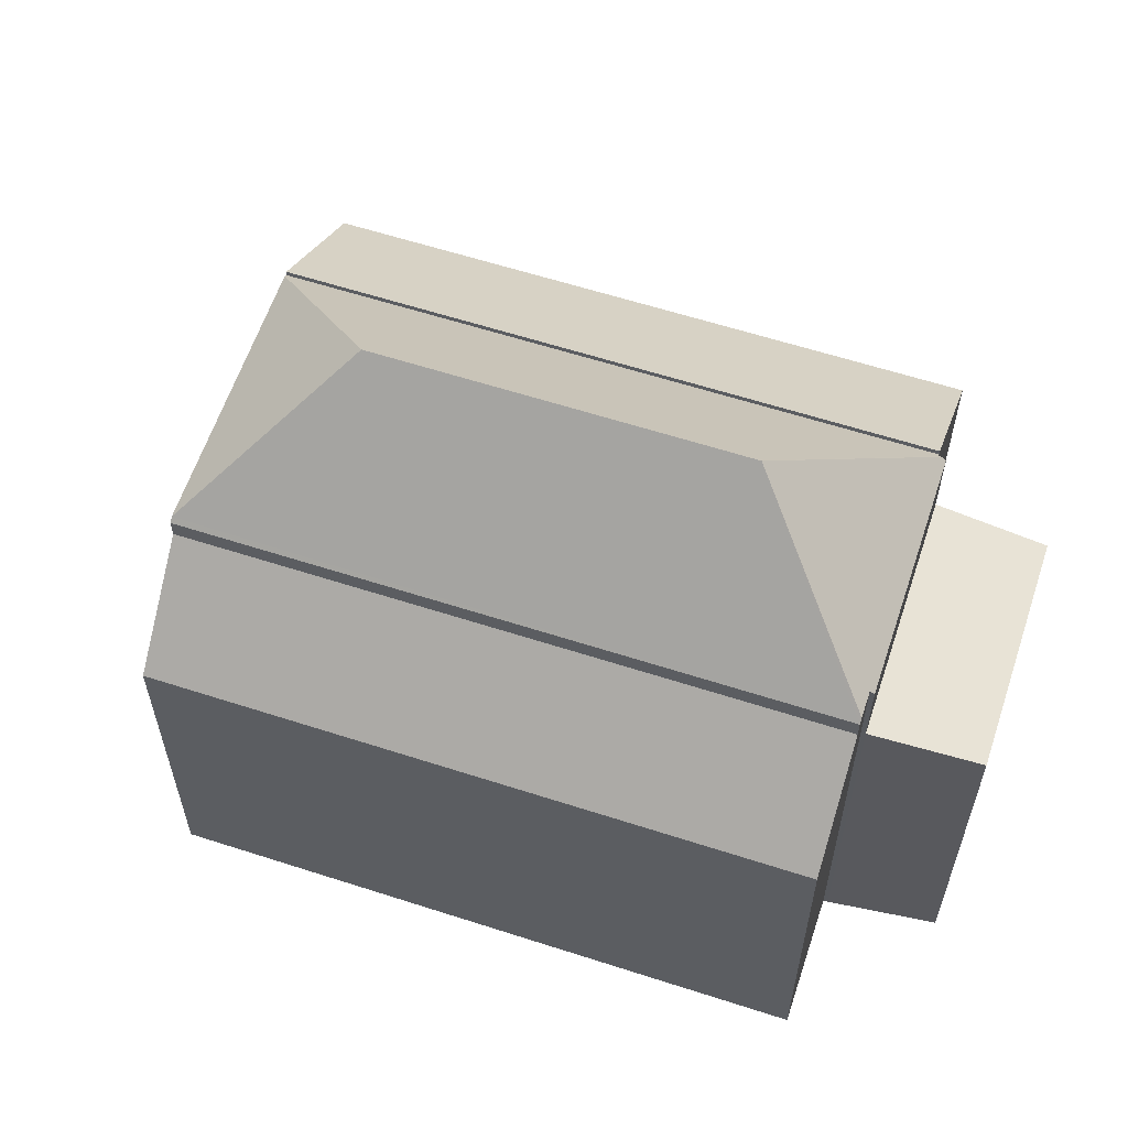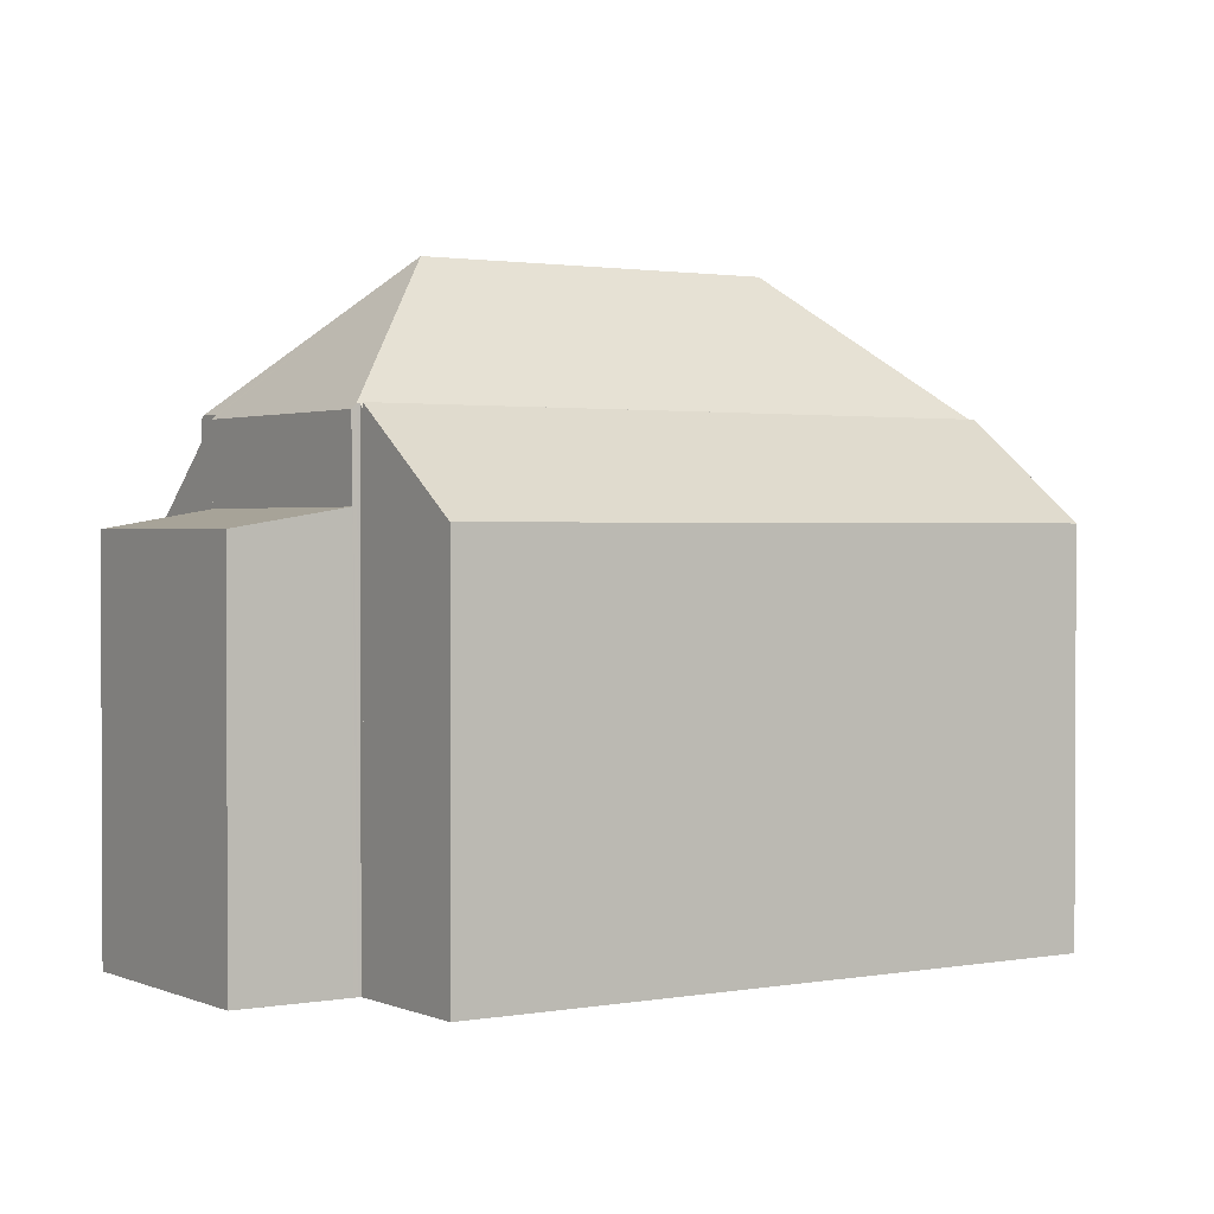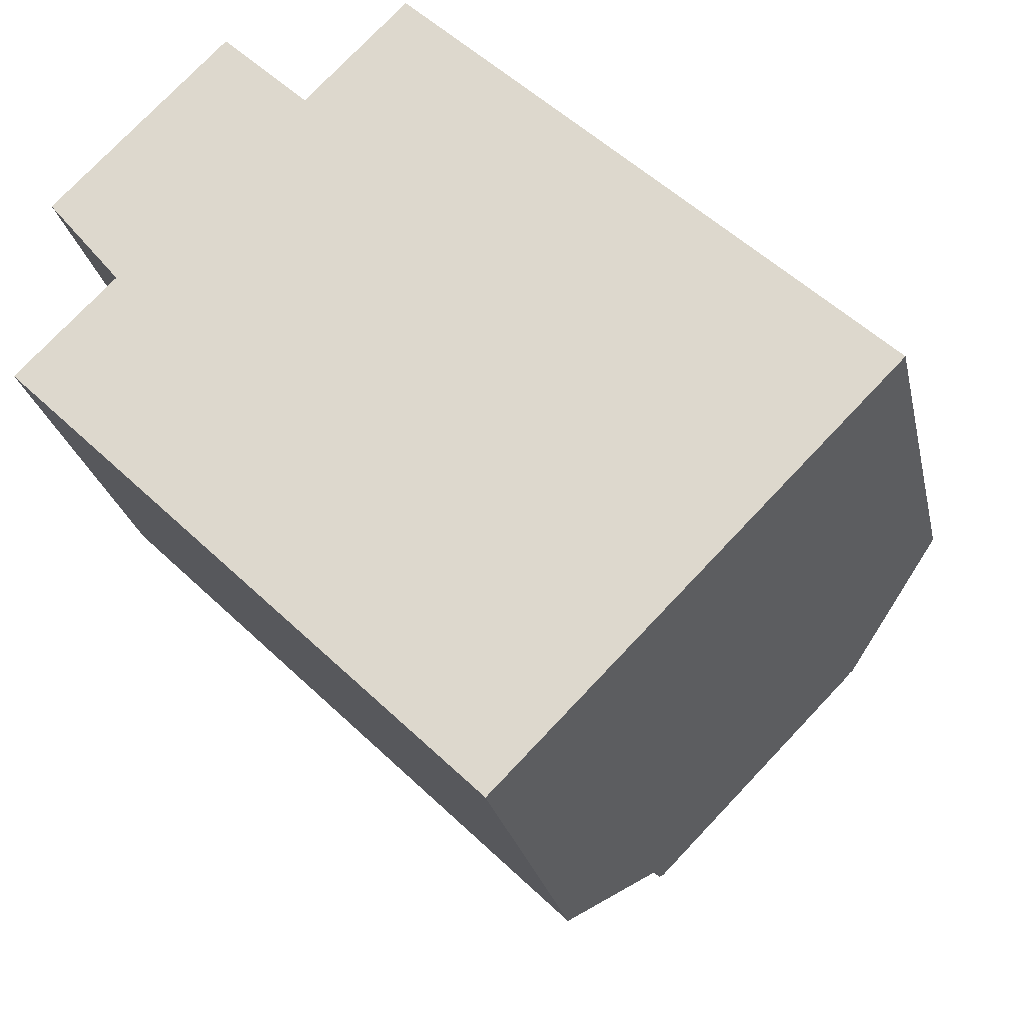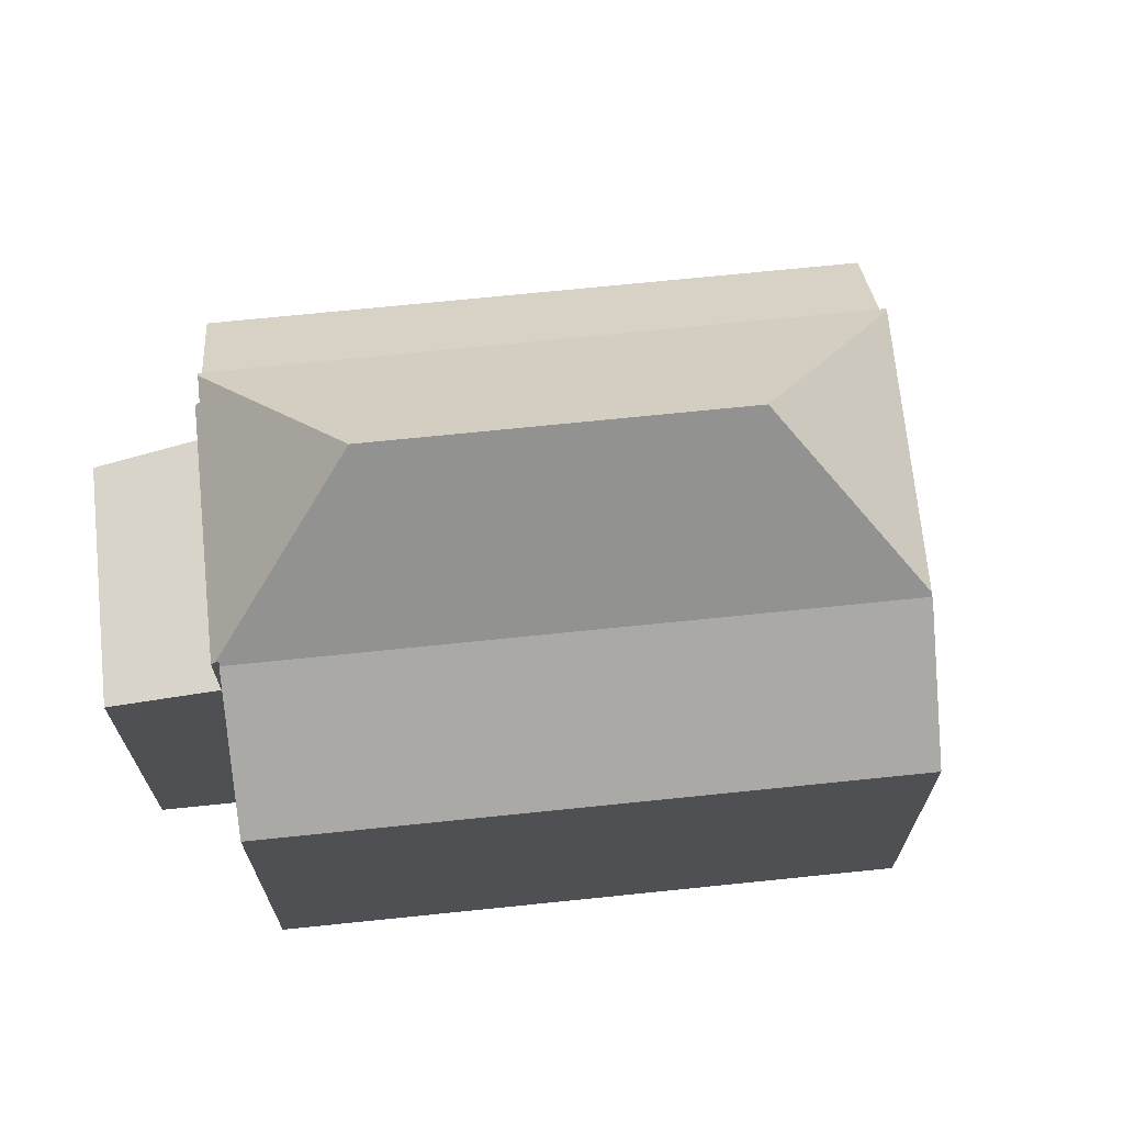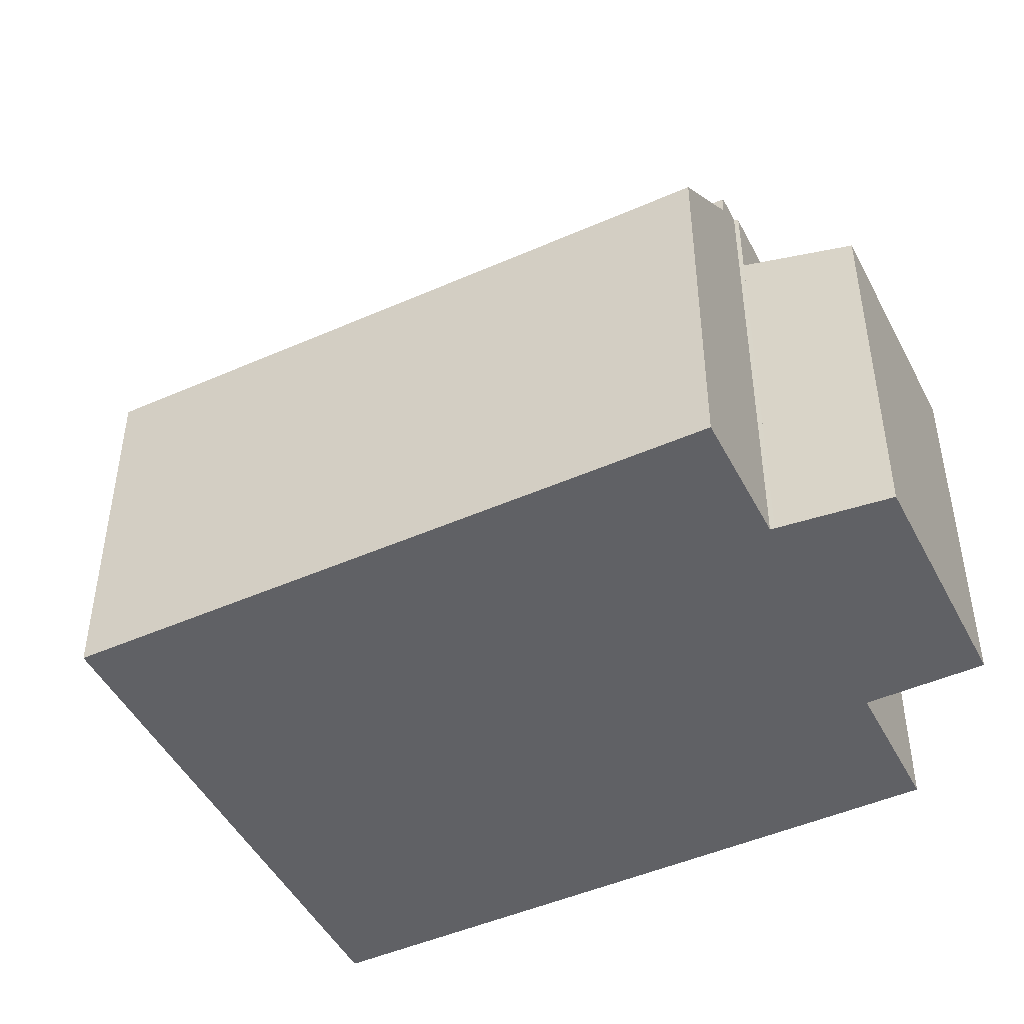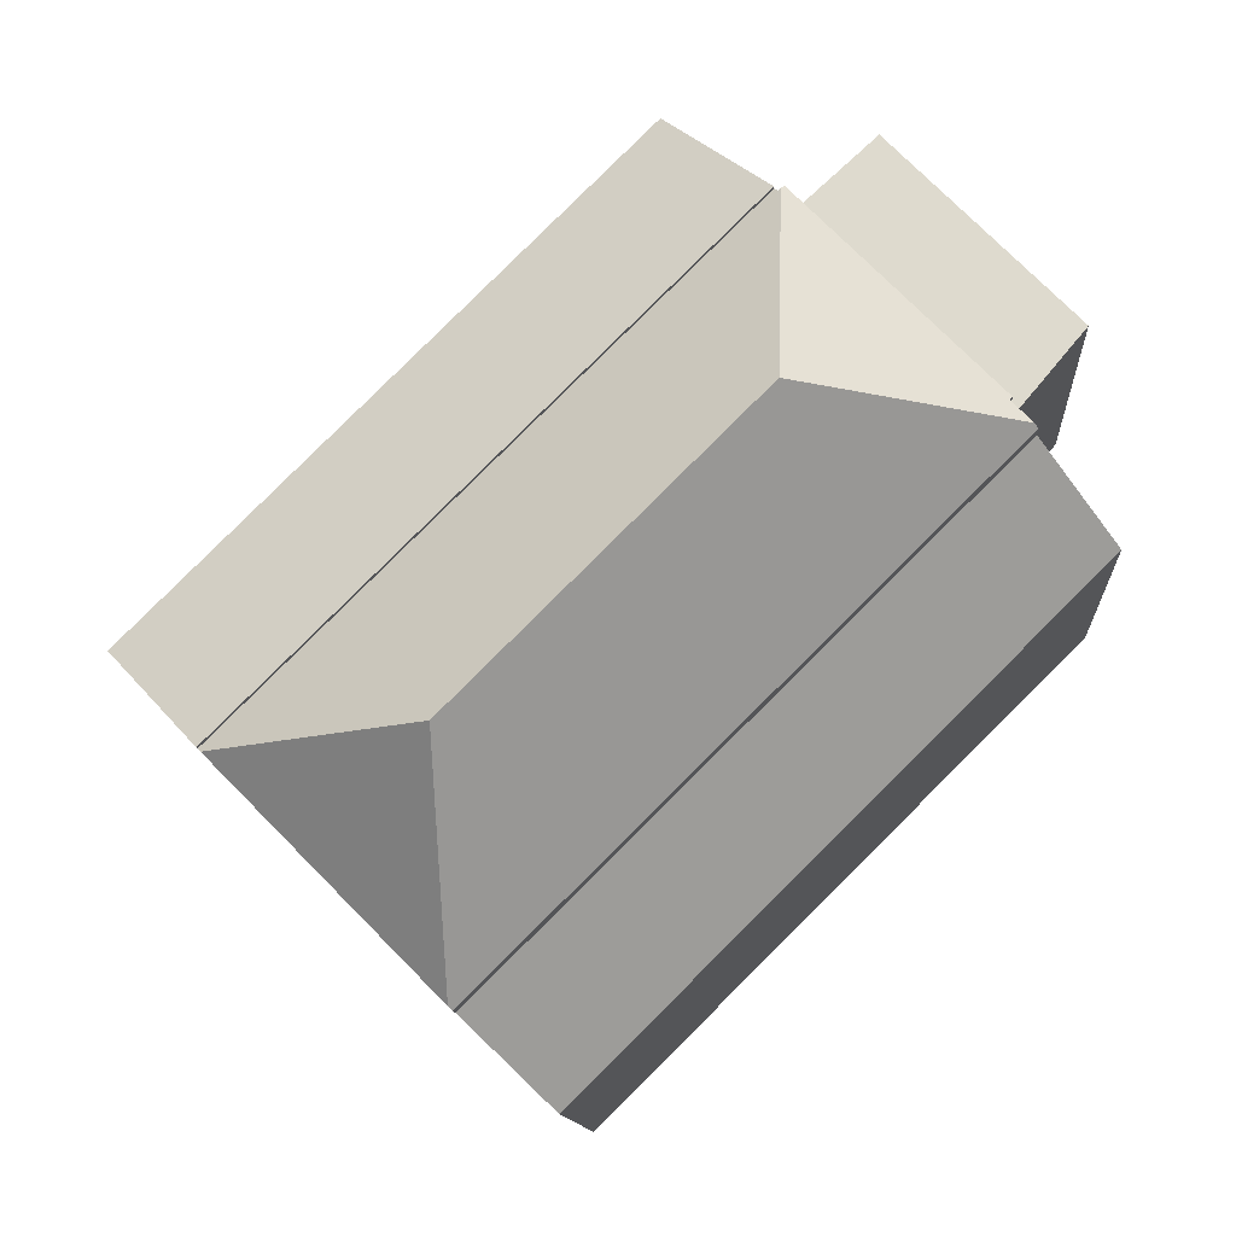
<metadata>
{"format":"obj","ext":"obj","renderer":"f3d","projection":"perspective","resolution":1024,"background":"white","views":[{"elev":60.4,"azim":-117.0,"up":"+Y"},{"elev":1.5,"azim":11.0,"up":"+Y"},{"elev":-25.9,"azim":12.1,"up":"+Z"},{"elev":70.1,"azim":38.8,"up":"+Y"},{"elev":-47.5,"azim":-108.9,"up":"+Y"},{"elev":-11.8,"azim":-176.1,"up":"+Z"}]}
</metadata>
<code>
v  16.27 10.6 -3.946
v  6.192 10.5 6.162
v  16.34 10.5 -3.875
v  11.86 13.63 -3.972
v  6.096 13.63 1.731
v  6.122 10.6 6.091
v  6.071 10.59 6.142
v  11.89 10.6 -8.382
v  1.616 10.5 1.634
v  11.82 10.5 -8.454
v  1.687 10.6 1.706
v  2.049 10.5 2.215
v  6 10.5 6.211
v  2.112 10.6 2.136
v  6.122 -3.73e-16 6.091
v  6.192 -3.773e-16 6.162
v  2.112 -1.308e-16 2.136
v  1.616 -1.001e-16 1.634
v  1.687 -1.045e-16 1.706
v  2.049 -1.356e-16 2.215
v  6 -3.803e-16 6.211
v  16.34 2.373e-16 -3.875
v  6.071 -3.761e-16 6.142
v  11.82 5.177e-16 -8.454
v  16.27 2.416e-16 -3.946
v  11.89 5.133e-16 -8.382
v  2.049 8.763 2.215
v  4.248 8.367 7.944
v  6 8.763 6.211
v  0.897 8.367 4.555
v  0.491 8.367 4.144
v  0.491 -2.537e-16 4.144
v  4.248 -4.864e-16 7.944
v  0.897 -2.789e-16 4.555
v  10.2 8.026 -10.09
v  1.616 10.06 1.634
v  11.82 10.06 -8.454
v  0 8.026 4.915e-16
v  0 0 0
v  10.2 6.177e-16 -10.09
v  6.192 10.62 6.162
v  18.48 8.483 -1.71
v  16.34 10.62 -3.875
v  12.15 8.483 4.555
v  8.332 8.483 8.327
v  8.332 -5.099e-16 8.327
v  12.15 -2.789e-16 4.555
v  18.48 1.047e-16 -1.71
g defaultobject
f 1 2 3
f 2 1 4
f 2 4 5
f 2 5 6
f 6 5 7
f 4 1 8
f 9 8 10
f 8 9 4
f 4 9 5
f 5 9 11
f 7 12 13
f 12 7 5
f 12 5 14
f 14 5 11
f 15 2 6
f 2 15 16
f 9 14 11
f 14 9 17
f 17 9 18
f 17 18 19
f 20 13 12
f 13 20 21
f 16 3 2
f 3 16 22
f 7 15 6
f 15 7 13
f 15 13 23
f 23 13 21
f 3 8 1
f 8 3 22
f 8 22 10
f 10 22 24
f 24 22 25
f 24 25 26
f 24 9 10
f 9 24 18
f 17 12 14
f 12 17 20
f 26 18 24
f 18 26 25
f 18 25 22
f 18 22 15
f 15 22 16
f 18 15 19
f 19 15 17
f 17 15 20
f 15 21 20
f 21 15 23
f 27 28 29
f 28 27 30
f 30 27 31
f 32 30 31
f 30 32 28
f 28 32 33
f 33 32 34
f 28 21 29
f 21 28 33
f 21 27 29
f 27 21 20
f 20 31 27
f 31 20 32
f 34 21 33
f 21 34 32
f 21 32 20
f 35 36 37
f 36 35 38
f 38 18 36
f 18 38 39
f 18 37 36
f 37 18 24
f 24 35 37
f 35 24 40
f 40 38 35
f 38 40 39
f 40 18 39
f 18 40 24
f 41 42 43
f 42 41 44
f 44 41 45
f 46 44 45
f 44 46 42
f 42 46 47
f 42 47 48
f 42 22 43
f 22 42 48
f 22 41 43
f 41 22 16
f 16 45 41
f 45 16 46
f 47 22 48
f 22 47 16
f 16 47 46

</code>
